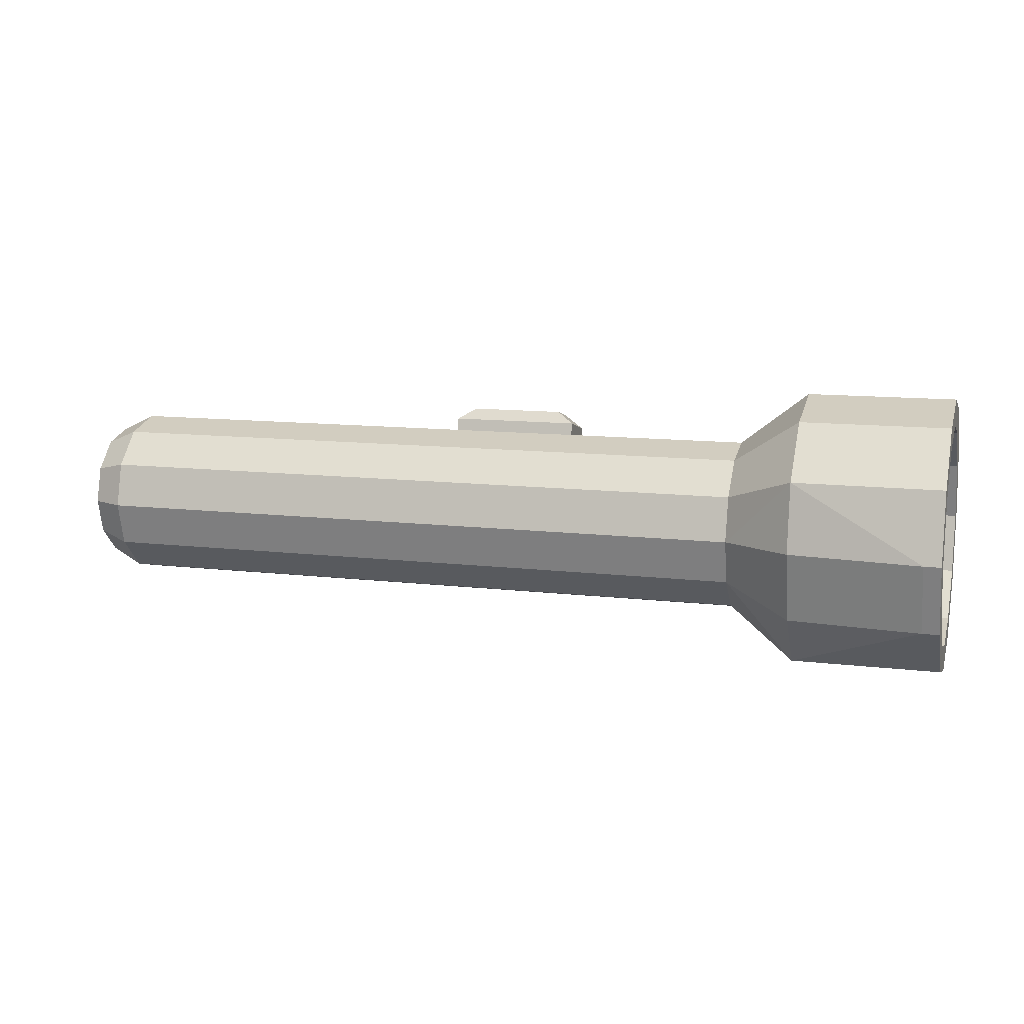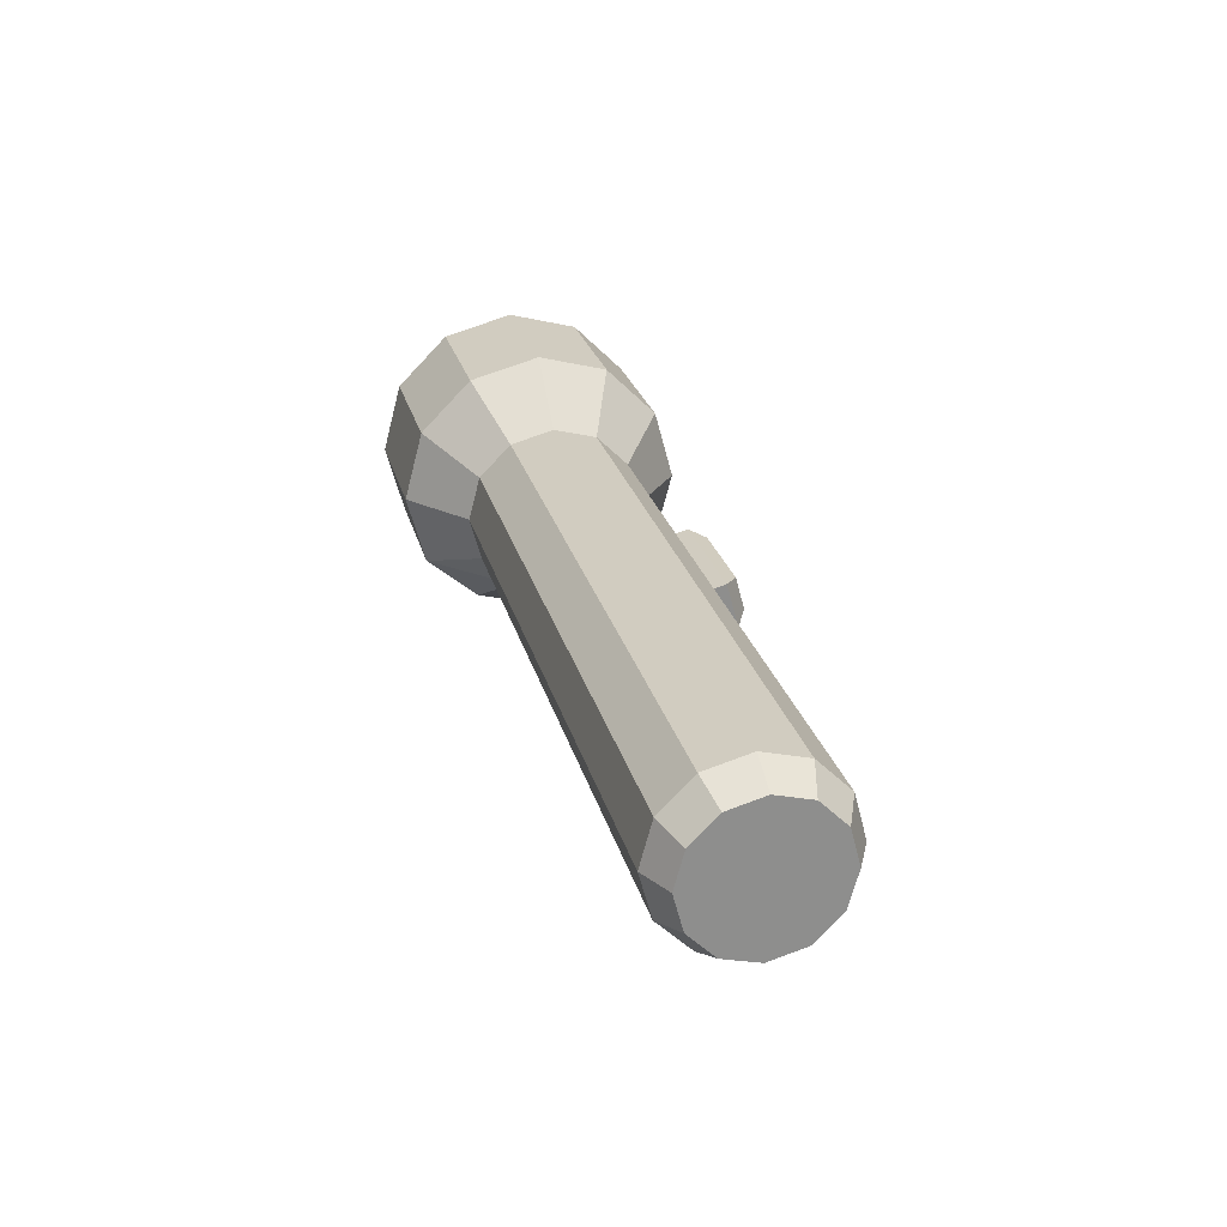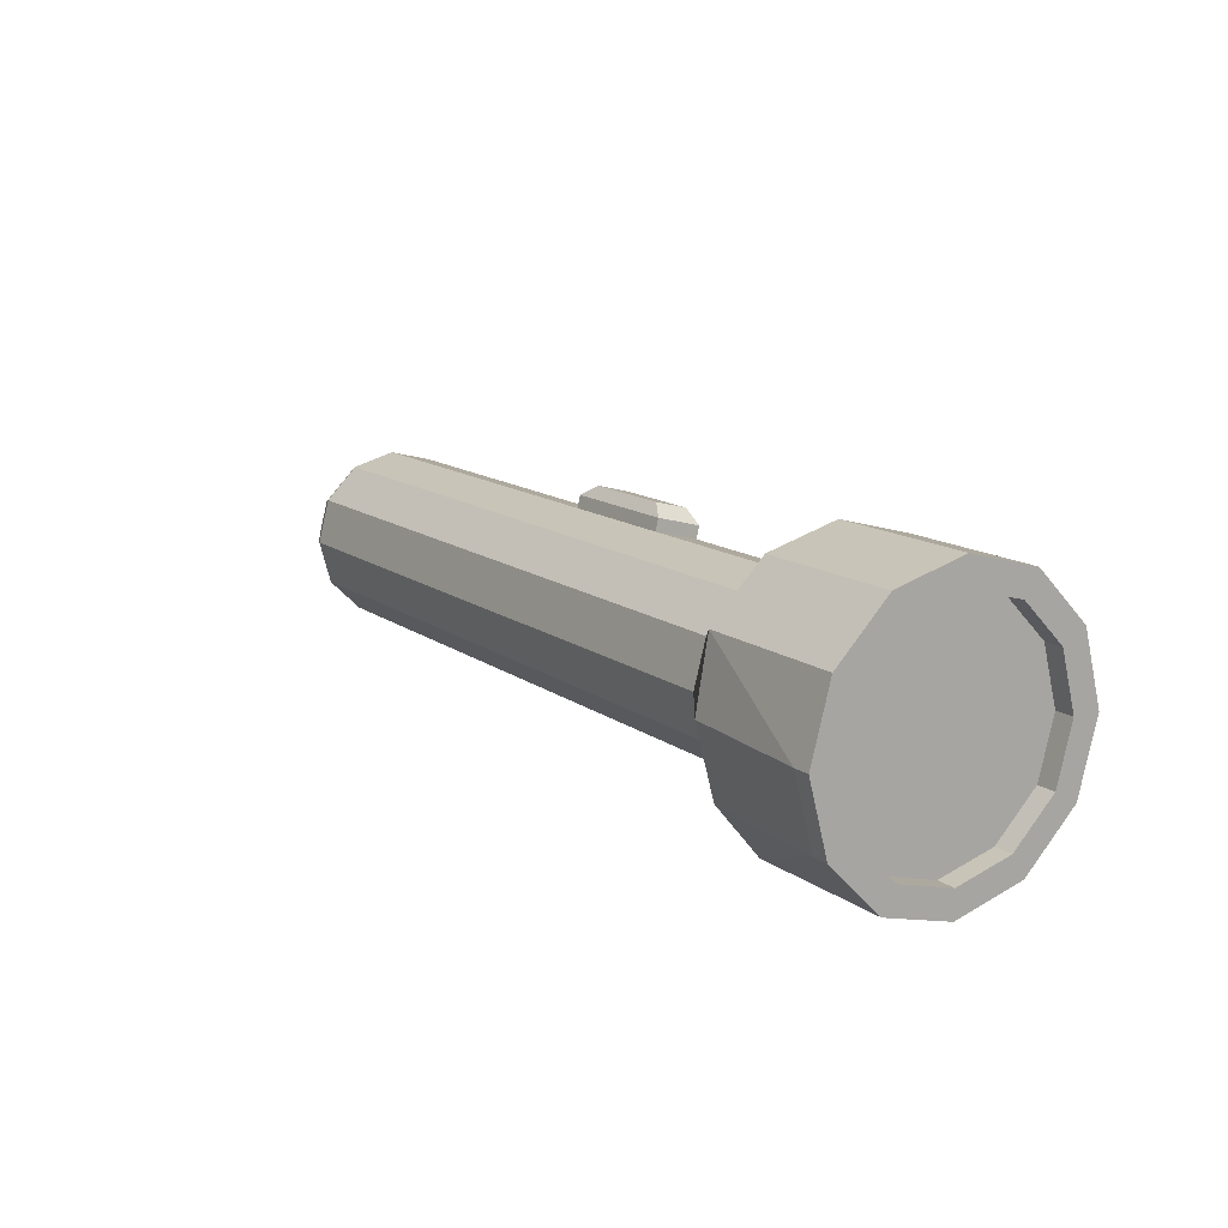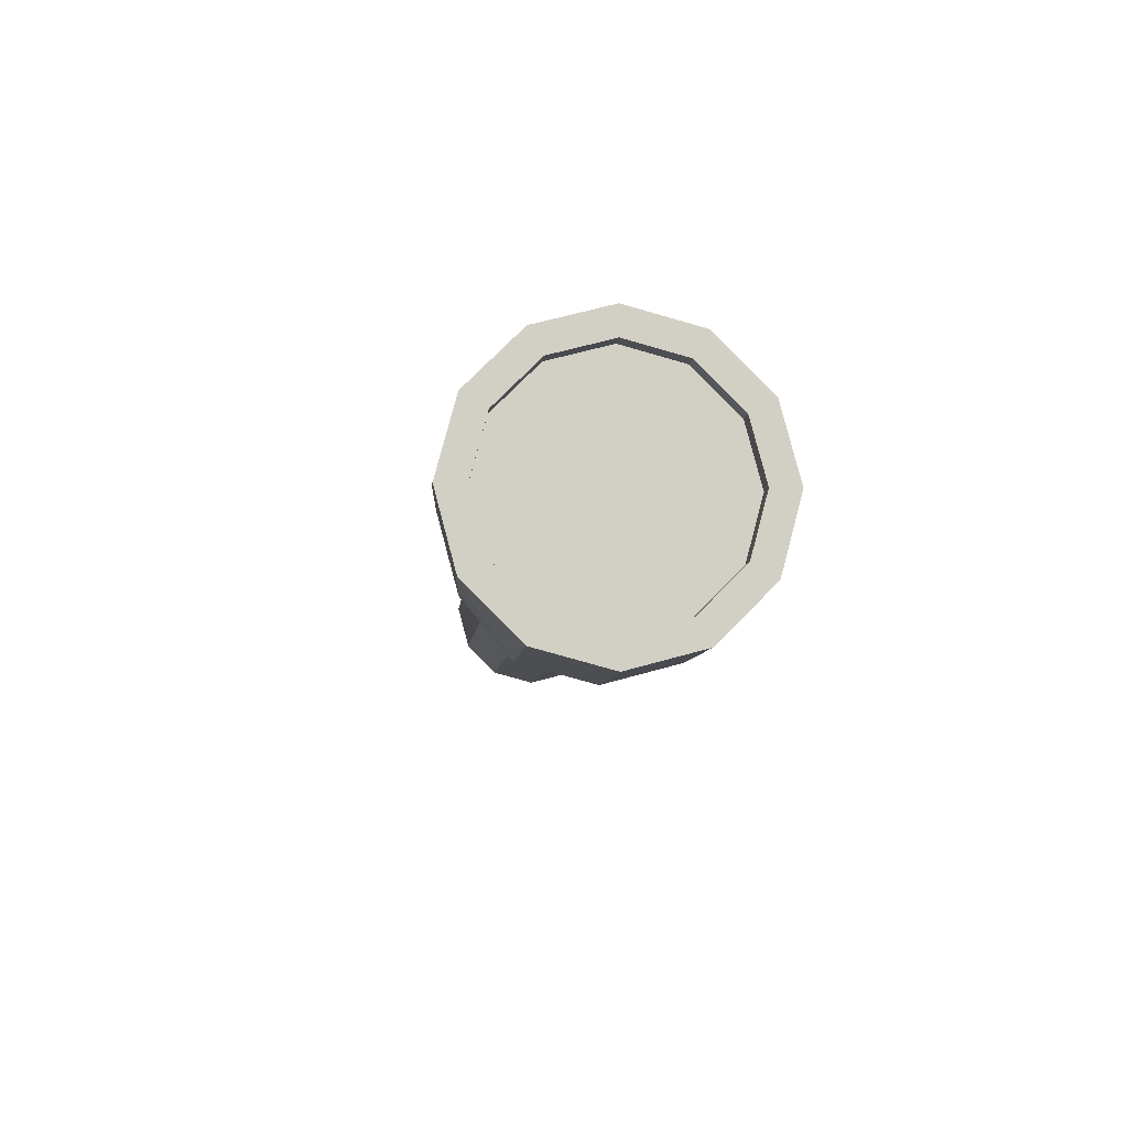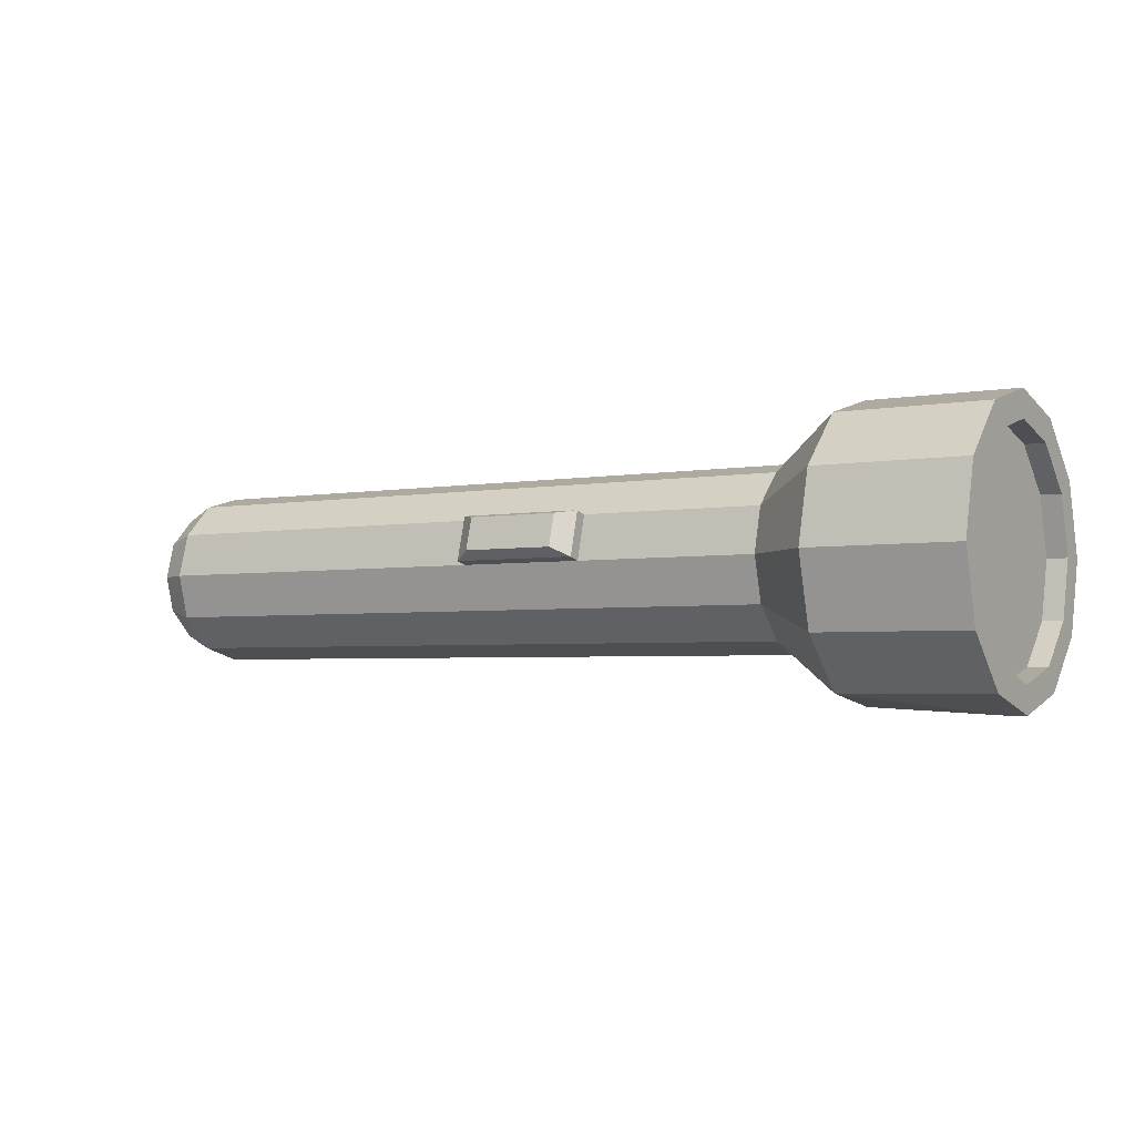
<metadata>
{"format":"obj","ext":"obj","renderer":"f3d","projection":"perspective","resolution":1024,"background":"white","views":[{"elev":11.4,"azim":16.4,"up":"+Z"},{"elev":25.2,"azim":-103.8,"up":"+Y"},{"elev":13.9,"azim":56.8,"up":"+Z"},{"elev":-7.4,"azim":84.8,"up":"+Z"},{"elev":-3.3,"azim":32.1,"up":"+Y"}]}
</metadata>
<code>
v 0.006643 0.158 2.348e-05
v 0.006643 0.1372 0.07752
v -1.193 0.1372 0.07752
v -1.193 0.158 2.348e-05
v 0.006643 0.08047 0.1343
v -0.3167 0.08047 0.1343
v -0.5423 0.08047 0.1343
v -1.193 0.08047 0.1343
v 0.006643 0.002975 0.155
v -0.3168 0.002975 0.155
v 0.006643 -0.07452 0.1343
v -1.193 -0.07452 0.1343
v -1.193 0.002975 0.155
v -0.5422 0.002975 0.155
v 0.006643 -0.1313 0.07752
v -1.193 -0.1313 0.07752
v 0.006643 -0.152 2.348e-05
v -1.193 -0.152 2.348e-05
v 0.006643 -0.1313 -0.07748
v -1.193 -0.1313 -0.07748
v 0.006643 -0.07452 -0.1342
v -1.193 -0.07452 -0.1342
v 0.006643 0.002975 -0.155
v -1.193 0.002975 -0.155
v 0.006643 0.08047 -0.1342
v -1.193 0.08047 -0.1342
v 0.006643 0.1372 -0.07748
v -1.193 0.1372 -0.07748
v 0.1266 0.1278 -0.2162
v 0.1266 0.2192 -0.1248
v -1.253 0.1117 0.0628
v -1.253 0.1285 2.36e-05
v -1.253 0.06575 0.1088
v -1.253 0.002975 0.1256
v -1.253 -0.0598 0.1088
v -1.253 -0.1058 0.0628
v -1.253 -0.1226 2.36e-05
v -1.253 -0.1058 -0.06275
v -1.253 -0.0598 -0.1087
v -1.253 0.002975 -0.1255
v -1.253 0.06575 -0.1087
v -1.253 0.1117 -0.06275
v 0.1266 0.002975 -0.2496
v 0.1266 -0.1218 -0.2162
v 0.1266 -0.2348 0.003193
v 0.1266 -0.2014 -0.1216
v 0.1266 -0.2132 0.1248
v 0.1266 -0.1218 0.2162
v 0.1266 0.002975 0.2497
v 0.1266 0.1278 0.2162
v 0.1266 0.2192 0.1248
v 0.1266 0.2526 2.372e-05
v 0.3566 0.1278 -0.2162
v 0.3566 0.2192 -0.1248
v 0.3566 0.002975 -0.2496
v 0.3566 -0.1218 -0.2162
v 0.3566 -0.2132 -0.1248
v 0.3566 -0.2467 2.313e-05
v 0.3566 -0.1218 0.2162
v 0.3566 -0.2132 0.1248
v 0.3566 0.002975 0.2497
v 0.3566 0.1278 0.2162
v 0.3566 0.2192 0.1248
v 0.3566 0.2526 2.313e-05
v 0.3866 0.1278 -0.2162
v 0.3866 0.2192 -0.1248
v 0.3866 0.002975 -0.2496
v 0.3866 0.1278 -0.2162
v 0.3866 -0.1218 -0.2162
v 0.3866 0.002975 -0.2496
v 0.3866 -0.2132 -0.1248
v 0.3866 -0.1218 -0.2162
v 0.3866 -0.2467 2.325e-05
v 0.3866 -0.2132 -0.1248
v 0.3866 -0.2132 0.1248
v 0.3866 -0.2467 2.325e-05
v 0.3866 -0.1218 0.2162
v 0.3866 -0.2132 0.1248
v 0.3866 0.002975 0.2497
v 0.3866 -0.1218 0.2162
v 0.3866 0.1278 0.2162
v 0.3866 0.002975 0.2497
v 0.3866 0.2192 0.1248
v 0.3866 0.1278 0.2162
v 0.3866 0.2526 2.325e-05
v 0.3866 0.2192 0.1248
v 0.3866 0.2192 -0.1248
v 0.3866 0.2526 2.325e-05
v 0.3566 0.1781 -0.1011
v 0.3566 0.1041 -0.1751
v 0.2466 0.1041 -0.1751
v 0.2466 0.1781 -0.1011
v 0.3566 0.002975 -0.2022
v 0.2466 0.002975 -0.2022
v 0.3566 -0.09812 -0.1751
v 0.2466 -0.09812 -0.1751
v 0.3566 -0.1721 -0.1011
v 0.2466 -0.1721 -0.1011
v 0.3566 -0.1992 2.313e-05
v 0.2466 -0.1992 2.325e-05
v 0.3566 -0.1721 0.1011
v 0.2466 -0.1721 0.1011
v 0.3566 -0.09812 0.1751
v 0.2466 -0.09812 0.1751
v 0.3566 0.002975 0.2022
v 0.2466 0.002975 0.2022
v 0.3566 0.1041 0.1751
v 0.2466 0.1041 0.1751
v 0.3566 0.1781 0.1011
v 0.2466 0.1781 0.1011
v 0.3566 0.2052 2.313e-05
v 0.2466 0.2052 2.325e-05
v 0.1966 0.08487 -0.1418
v 0.1966 0.1448 -0.08187
v 0.1966 0.002975 -0.1638
v 0.1966 -0.07892 -0.1418
v 0.1966 -0.1389 -0.08187
v 0.1966 -0.1608 2.301e-05
v 0.1966 -0.1389 0.08191
v 0.1966 -0.07892 0.1419
v 0.1966 0.002975 0.1638
v 0.1966 0.08487 0.1419
v 0.1966 0.1448 0.08191
v 0.1966 0.1668 2.301e-05
v -0.5422 0.008645 0.1762
v -0.3168 0.008645 0.1762
v -0.5423 0.08614 0.1554
v -0.3167 0.08614 0.1554
v -0.5116 0.02482 0.1945
v -0.3473 0.02482 0.1945
v -0.5117 0.08131 0.1794
v -0.3472 0.08131 0.1794
v 0.3866 -0.1721 -0.1011
v 0.3866 -0.09812 -0.1751
v 0.3866 -0.09812 -0.1751
v 0.3866 0.002975 -0.2022
v 0.3866 0.002975 -0.2022
v 0.3866 0.1041 -0.1751
v 0.3866 0.1041 -0.1751
v 0.3866 0.1781 -0.1011
v 0.3866 0.1781 -0.1011
v 0.3866 0.2052 2.325e-05
v 0.3866 0.2052 2.325e-05
v 0.3866 0.1781 0.1011
v 0.3866 0.1781 0.1011
v 0.3866 0.1041 0.1751
v 0.3866 0.1041 0.1751
v 0.3866 0.002975 0.2022
v 0.3866 0.002975 0.2022
v 0.3866 -0.09812 0.1751
v 0.3866 -0.09812 0.1751
v 0.3866 -0.1721 0.1011
v 0.3866 -0.1721 0.1011
v 0.3866 -0.1992 2.325e-05
v 0.3866 -0.1992 2.325e-05
v 0.3866 -0.1721 -0.1011
v 0.2767 -0.0162 -0.006022
v 0.2717 -0.009564 -0.02742
v 0.2699 -0.02112 -0.02738
v 0.2738 0.0003784 -0.02162
v 0.2757 0.006044 -0.01155
v 0.2767 0.005914 9.787e-05
v 0.2767 2.372e-05 0.0102
v 0.2757 -0.01005 0.01606
v 0.2738 -0.0216 0.0161
v 0.2717 -0.03155 0.0103
v 0.2699 -0.03721 0.0002295
v 0.2689 -0.03708 -0.01142
v 0.2689 -0.03119 -0.02153
v 0.2595 -0.00249 -0.04551
v 0.2561 -0.02421 -0.04545
v 0.2635 0.0162 -0.03462
v 0.2669 0.02684 -0.01569
v 0.2689 0.0266 0.0062
v 0.2689 0.01553 0.02519
v 0.2669 -0.003401 0.0362
v 0.2635 -0.02512 0.03627
v 0.2595 -0.0438 0.02538
v 0.2561 -0.05445 0.006447
v 0.2541 -0.05421 -0.01545
v 0.2541 -0.04314 -0.03444
v 0.2416 0.004167 -0.05812
v 0.2369 -0.02509 -0.05803
v 0.2469 0.02934 -0.04345
v 0.2515 0.04369 -0.01795
v 0.2541 0.04336 0.01155
v 0.2541 0.02844 0.03714
v 0.2515 0.00294 0.05197
v 0.2469 -0.02632 0.05206
v 0.2416 -0.0515 0.03738
v 0.2369 -0.06584 0.01188
v 0.2343 -0.06551 -0.01762
v 0.2343 -0.0506 -0.04321
v 0.22 0.009603 -0.06373
v 0.2147 -0.02367 -0.06363
v 0.226 0.03823 -0.04705
v 0.2313 0.05454 -0.01805
v 0.2343 0.05417 0.0155
v 0.2343 0.03721 0.0446
v 0.2313 0.008208 0.06146
v 0.226 -0.02506 0.06156
v 0.22 -0.05369 0.04488
v 0.2147 -0.07001 0.01588
v 0.2117 -0.06963 -0.01767
v 0.2117 -0.05267 -0.04677
v 0.1974 0.01316 -0.06166
v 0.1922 -0.02011 -0.06155
v 0.2035 0.04179 -0.04497
v 0.2087 0.0581 -0.01597
v 0.2117 0.05773 0.01757
v 0.2117 0.04077 0.04667
v 0.2087 0.01177 0.06354
v 0.2035 -0.0215 0.06364
v 0.1974 -0.05013 0.04695
v 0.1922 -0.06645 0.01795
v 0.1891 -0.06607 -0.01559
v 0.1891 -0.04911 -0.04469
v 0.1766 0.01442 -0.05215
v 0.1719 -0.01484 -0.05206
v 0.1819 0.03959 -0.03748
v 0.1865 0.05394 -0.01198
v 0.1891 0.05361 0.01752
v 0.1891 0.0387 0.04311
v 0.1865 0.01319 0.05794
v 0.1819 -0.01607 0.05803
v 0.1766 -0.04124 0.04336
v 0.1719 -0.05559 0.01786
v 0.1693 -0.05526 -0.01164
v 0.1693 -0.04035 -0.03723
v 0.1599 0.01322 -0.03636
v 0.1565 -0.008501 -0.03629
v 0.1639 0.0319 -0.02547
v 0.1673 0.04255 -0.006541
v 0.1693 0.04231 0.01535
v 0.1693 0.03124 0.03435
v 0.1673 0.01231 0.04535
v 0.1639 -0.009412 0.04542
v 0.1599 -0.0281 0.03453
v 0.1565 -0.03874 0.0156
v 0.1546 -0.0385 -0.006293
v 0.1546 -0.02743 -0.02529
v 0.1496 0.009702 -0.01619
v 0.1478 -0.001853 -0.01615
v 0.1517 0.01964 -0.01039
v 0.1535 0.02531 -0.0003229
v 0.1546 0.02518 0.01133
v 0.1546 0.01929 0.02143
v 0.1535 0.009218 0.02729
v 0.1517 -0.002338 0.02732
v 0.1496 -0.01228 0.02153
v 0.1478 -0.01795 0.01146
v 0.1467 -0.01782 -0.0001913
v 0.1467 -0.01193 -0.0103
v 0.1467 0.004301 0.005928
v 0.3516 0.002975 0.21
v 0.3516 -0.102 0.1819
v 0.09164 -0.102 0.1819
v 0.09164 0.002975 0.21
v 0.3516 -0.1789 0.105
v 0.09164 -0.1789 0.105
v 0.3516 -0.207 2.337e-05
v 0.09164 -0.207 2.348e-05
v 0.3516 -0.1789 -0.105
v 0.09164 -0.1789 -0.105
v 0.3516 -0.102 -0.1818
v 0.09164 -0.102 -0.1818
v 0.3516 0.002975 -0.21
v 0.09164 0.002975 -0.21
v 0.3516 0.108 -0.1818
v 0.09164 0.108 -0.1818
v 0.3516 0.1848 -0.105
v 0.09164 0.1848 -0.105
v 0.3516 0.213 2.348e-05
v 0.09164 0.213 2.348e-05
v 0.3516 0.1848 0.105
v 0.09164 0.1848 0.105
v 0.3516 0.108 0.1819
v 0.09164 0.108 0.1819
f 4 3 2 1
f 3 8 7 6 5 2
f 6 10 9 5
f 10 14 13 12 11 9
f 12 16 15 11
f 16 18 17 15
f 18 20 19 17
f 20 22 21 19
f 22 24 23 21
f 24 26 25 23
f 26 28 27 25
f 28 4 1 27
f 30 29 25 27
f 32 31 3 4
f 31 33 8 3
f 33 34 13 8
f 34 35 12 13
f 35 36 16 12
f 36 37 18 16
f 37 38 20 18
f 38 39 22 20
f 39 40 24 22
f 40 41 26 24
f 41 42 28 26
f 42 32 4 28
f 42 41 40 39 38 37 36 35 34 33 31 32
f 29 43 23 25
f 43 44 21 23
f 44 19 21
f 46 45 17 19
f 47 15 17
f 47 48 11 15
f 48 49 9 11
f 49 50 5 9
f 50 51 2 5
f 51 52 1 2
f 52 30 27 1
f 54 53 29 30
f 53 55 43 29
f 55 56 44 43
f 57 46 44
f 57 58 45 46
f 58 47 45
f 60 59 48 47
f 59 61 49 48
f 61 62 50 49
f 62 63 51 50
f 63 64 52 51
f 64 54 30 52
f 66 65 53 54
f 68 67 55 53
f 70 69 56 55
f 72 71 57 56
f 74 73 58 57
f 76 75 60 58
f 78 77 59 60
f 80 79 61 59
f 82 81 62 61
f 84 83 63 62
f 86 85 64 63
f 88 87 54 64
f 7 8 13 14
f 44 56 57
f 58 60 47
f 44 46 19
f 17 45 47
f 71 133 97 57
f 133 134 95 97
f 134 72 56 95
f 134 133 71 72
f 69 135 95 56
f 135 136 93 95
f 136 70 55 93
f 136 135 69 70
f 67 137 93 55
f 137 138 90 93
f 138 68 53 90
f 138 137 67 68
f 65 139 90 53
f 139 140 89 90
f 140 66 54 89
f 140 139 65 66
f 87 141 89 54
f 141 142 111 89
f 142 88 64 111
f 142 141 87 88
f 85 143 111 64
f 143 144 109 111
f 144 86 63 109
f 144 143 85 86
f 83 145 109 63
f 145 146 107 109
f 146 84 62 107
f 146 145 83 84
f 81 147 107 62
f 147 148 105 107
f 148 82 61 105
f 148 147 81 82
f 79 149 105 61
f 149 150 103 105
f 150 80 59 103
f 150 149 79 80
f 77 151 103 59
f 151 152 101 103
f 152 78 60 101
f 152 151 77 78
f 75 153 101 60
f 153 154 99 101
f 154 76 58 99
f 154 153 75 76
f 73 155 99 58
f 155 156 97 99
f 156 74 57 97
f 156 155 73 74
f 92 91 90 89
f 91 94 93 90
f 94 96 95 93
f 96 98 97 95
f 98 100 99 97
f 100 102 101 99
f 102 104 103 101
f 104 106 105 103
f 106 108 107 105
f 108 110 109 107
f 110 112 111 109
f 112 92 89 111
f 114 113 91 92
f 113 115 94 91
f 115 116 96 94
f 116 117 98 96
f 117 118 100 98
f 118 119 102 100
f 119 120 104 102
f 120 121 106 104
f 121 122 108 106
f 122 123 110 108
f 123 124 112 110
f 124 114 92 112
f 124 123 122 121 120 119 118 117 116 115 113 114
f 126 125 14 10
f 125 127 7 14
f 127 128 6 7
f 128 126 10 6
f 130 129 125 126
f 129 131 127 125
f 131 132 128 127
f 132 130 126 128
f 132 131 129 130
f 159 158 157
f 158 160 157
f 160 161 157
f 161 162 157
f 162 163 157
f 163 164 157
f 164 165 157
f 165 166 157
f 166 167 157
f 167 168 157
f 168 169 157
f 169 159 157
f 171 170 158 159
f 170 172 160 158
f 172 173 161 160
f 173 174 162 161
f 174 175 163 162
f 175 176 164 163
f 176 177 165 164
f 177 178 166 165
f 178 179 167 166
f 179 180 168 167
f 180 181 169 168
f 181 171 159 169
f 183 182 170 171
f 182 184 172 170
f 184 185 173 172
f 185 186 174 173
f 186 187 175 174
f 187 188 176 175
f 188 189 177 176
f 189 190 178 177
f 190 191 179 178
f 191 192 180 179
f 192 193 181 180
f 193 183 171 181
f 195 194 182 183
f 194 196 184 182
f 196 197 185 184
f 197 198 186 185
f 198 199 187 186
f 199 200 188 187
f 200 201 189 188
f 201 202 190 189
f 202 203 191 190
f 203 204 192 191
f 204 205 193 192
f 205 195 183 193
f 207 206 194 195
f 206 208 196 194
f 208 209 197 196
f 209 210 198 197
f 210 211 199 198
f 211 212 200 199
f 212 213 201 200
f 213 214 202 201
f 214 215 203 202
f 215 216 204 203
f 216 217 205 204
f 217 207 195 205
f 219 218 206 207
f 218 220 208 206
f 220 221 209 208
f 221 222 210 209
f 222 223 211 210
f 223 224 212 211
f 224 225 213 212
f 225 226 214 213
f 226 227 215 214
f 227 228 216 215
f 228 229 217 216
f 229 219 207 217
f 231 230 218 219
f 230 232 220 218
f 232 233 221 220
f 233 234 222 221
f 234 235 223 222
f 235 236 224 223
f 236 237 225 224
f 237 238 226 225
f 238 239 227 226
f 239 240 228 227
f 240 241 229 228
f 241 231 219 229
f 243 242 230 231
f 242 244 232 230
f 244 245 233 232
f 245 246 234 233
f 246 247 235 234
f 247 248 236 235
f 248 249 237 236
f 249 250 238 237
f 250 251 239 238
f 251 252 240 239
f 252 253 241 240
f 253 243 231 241
f 254 242 243
f 254 244 242
f 254 245 244
f 254 246 245
f 254 247 246
f 254 248 247
f 254 249 248
f 254 250 249
f 254 251 250
f 254 252 251
f 254 253 252
f 254 243 253
f 258 257 256 255
f 257 260 259 256
f 260 262 261 259
f 262 264 263 261
f 264 266 265 263
f 266 268 267 265
f 268 270 269 267
f 270 272 271 269
f 272 274 273 271
f 274 276 275 273
f 276 278 277 275
f 278 258 255 277
f 278 276 274 272 270 268 266 264 262 260 257 258
f 255 256 259 261 263 265 267 269 271 273 275 277

</code>
